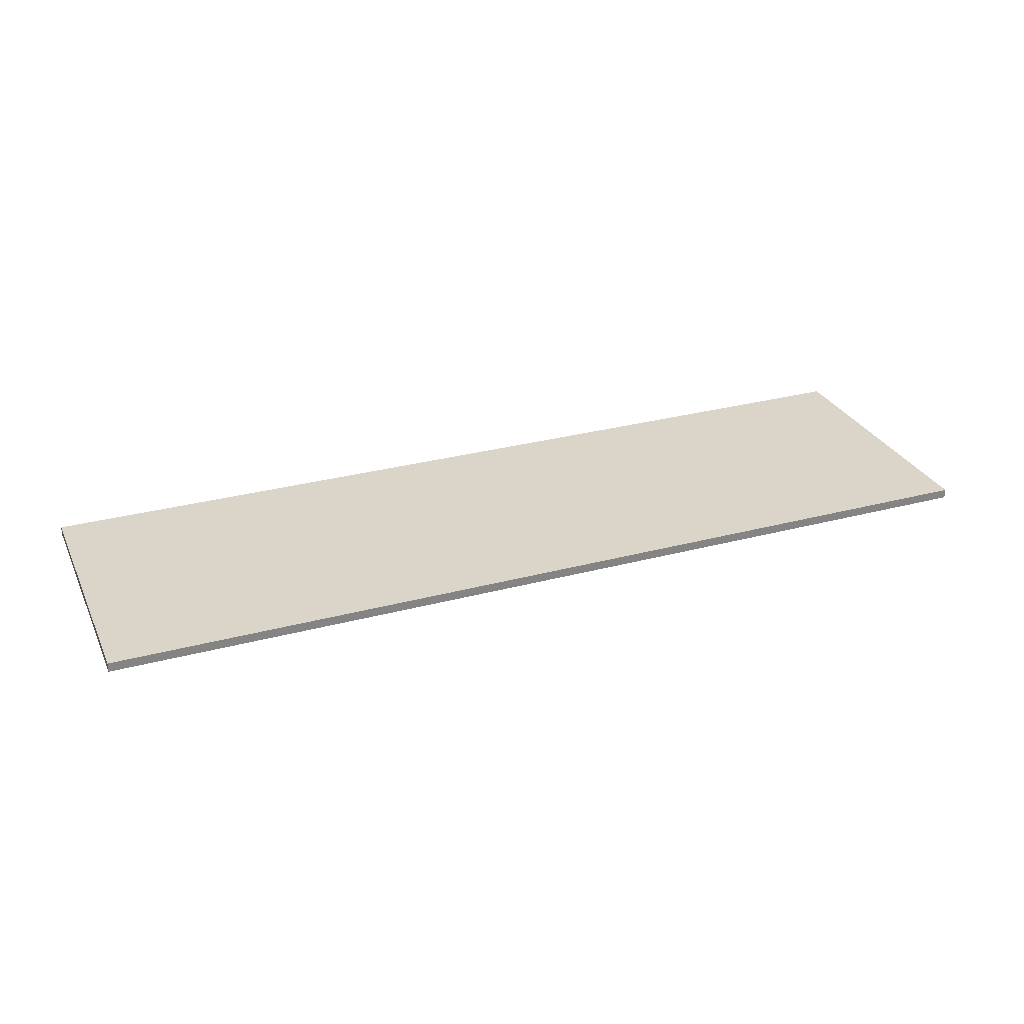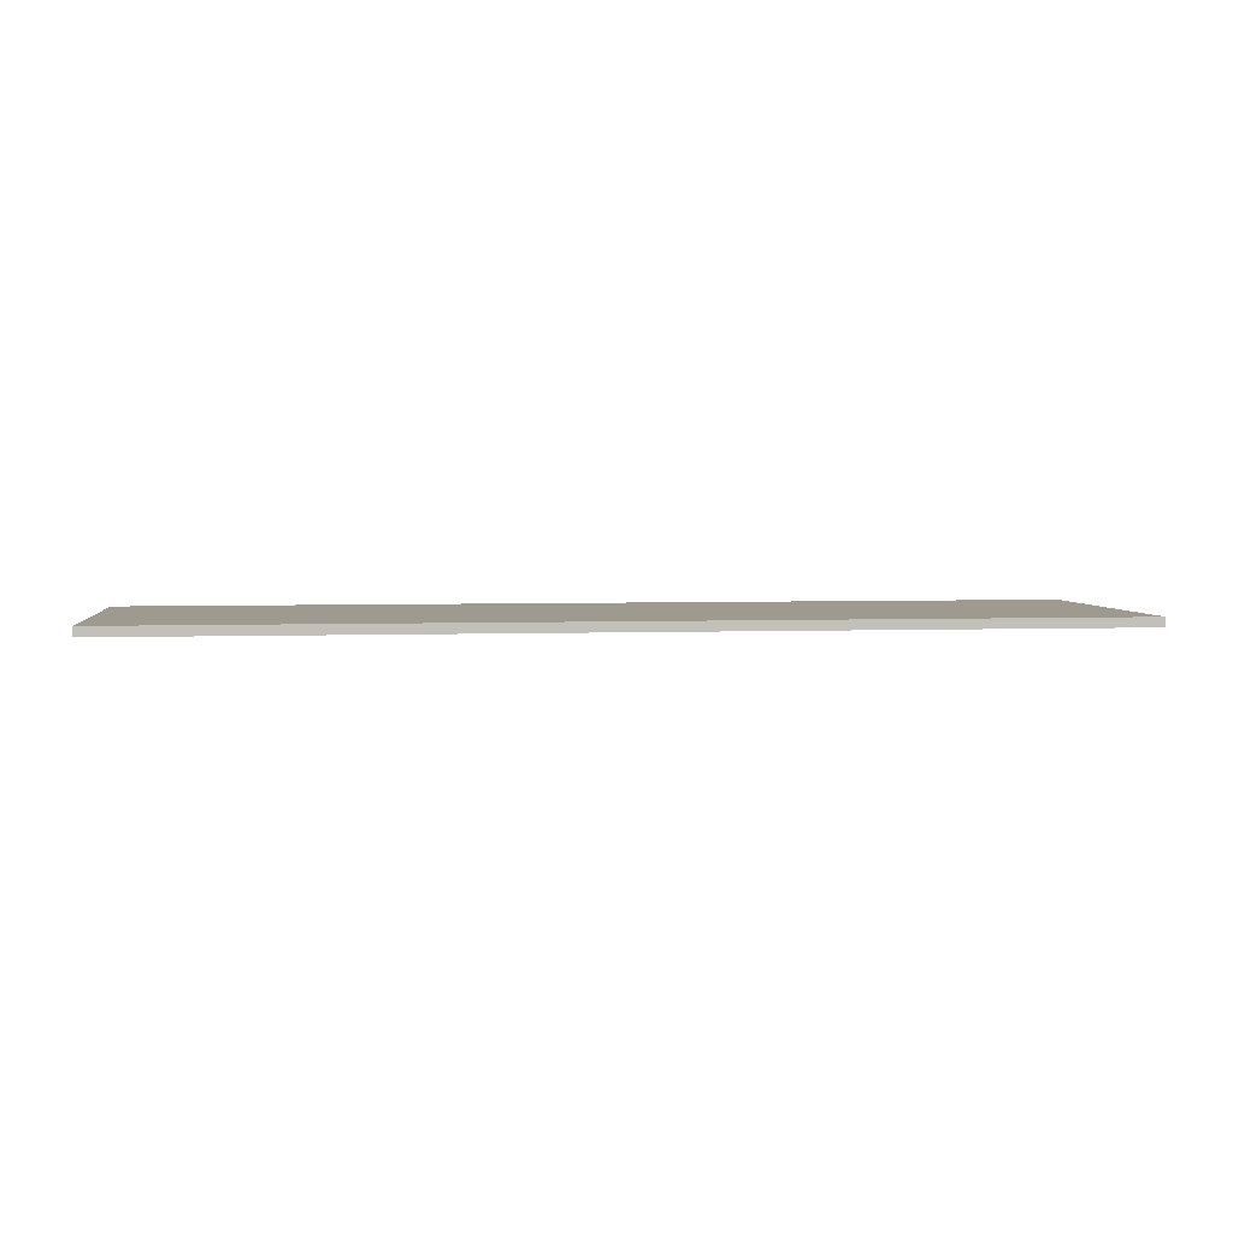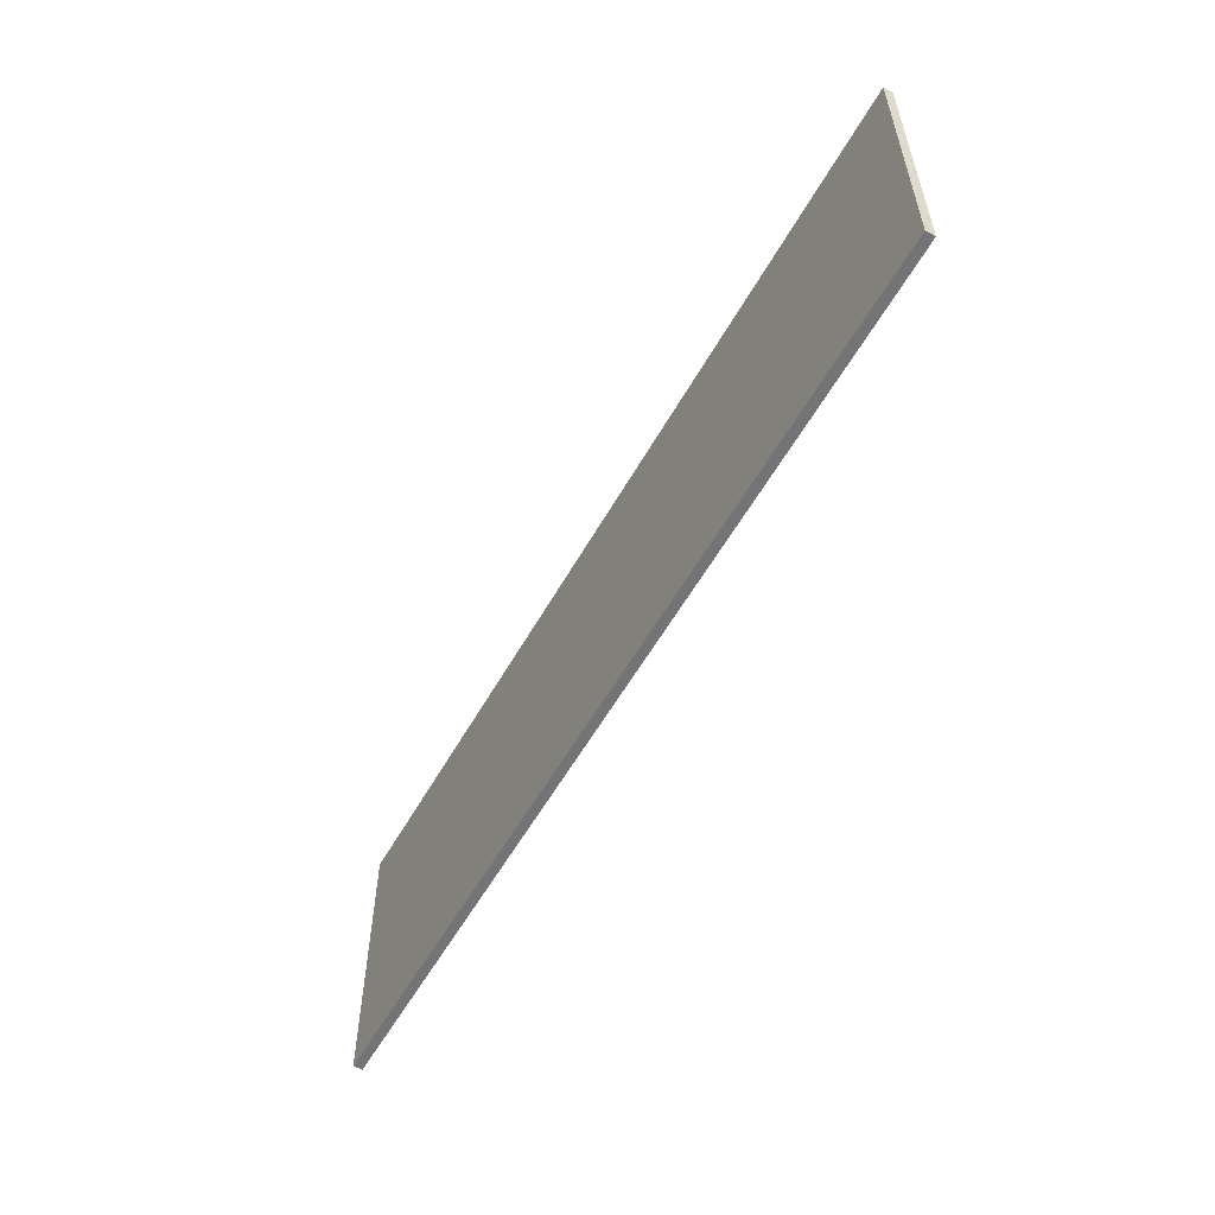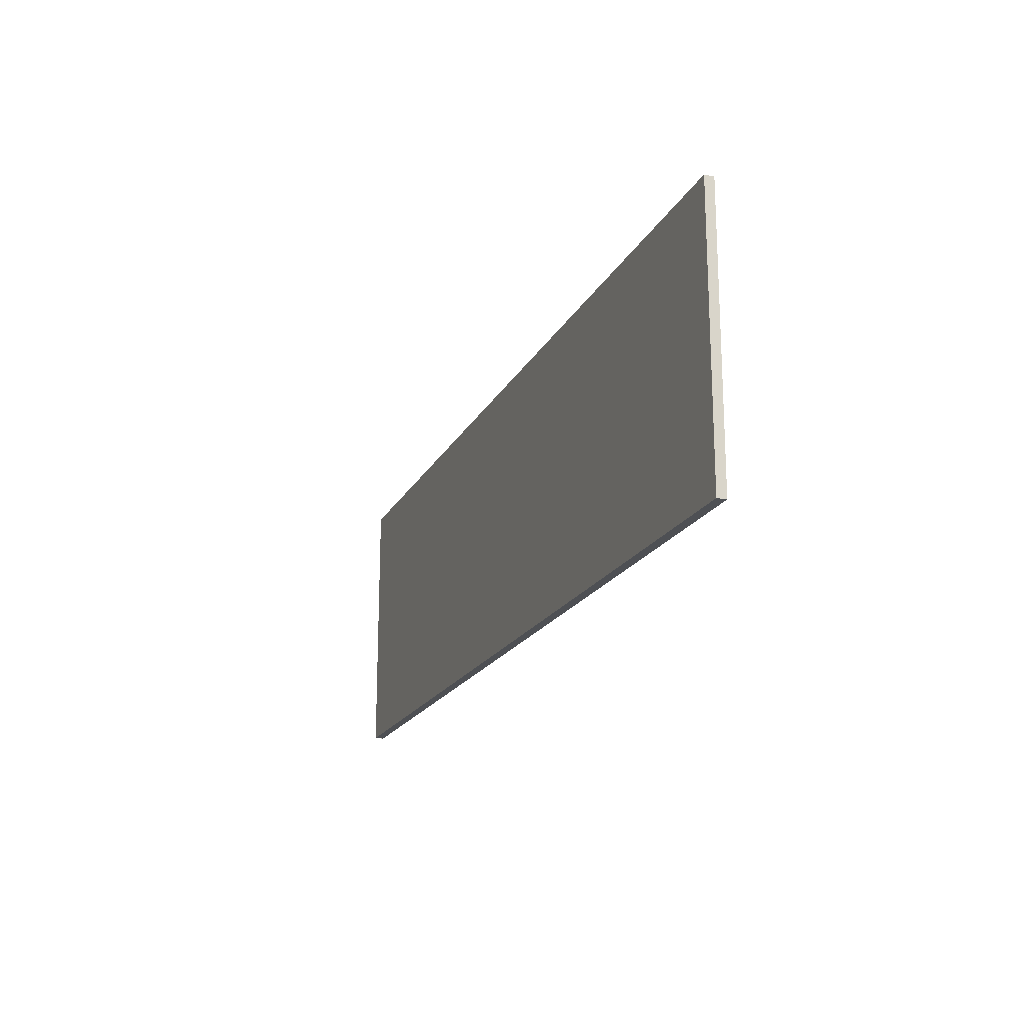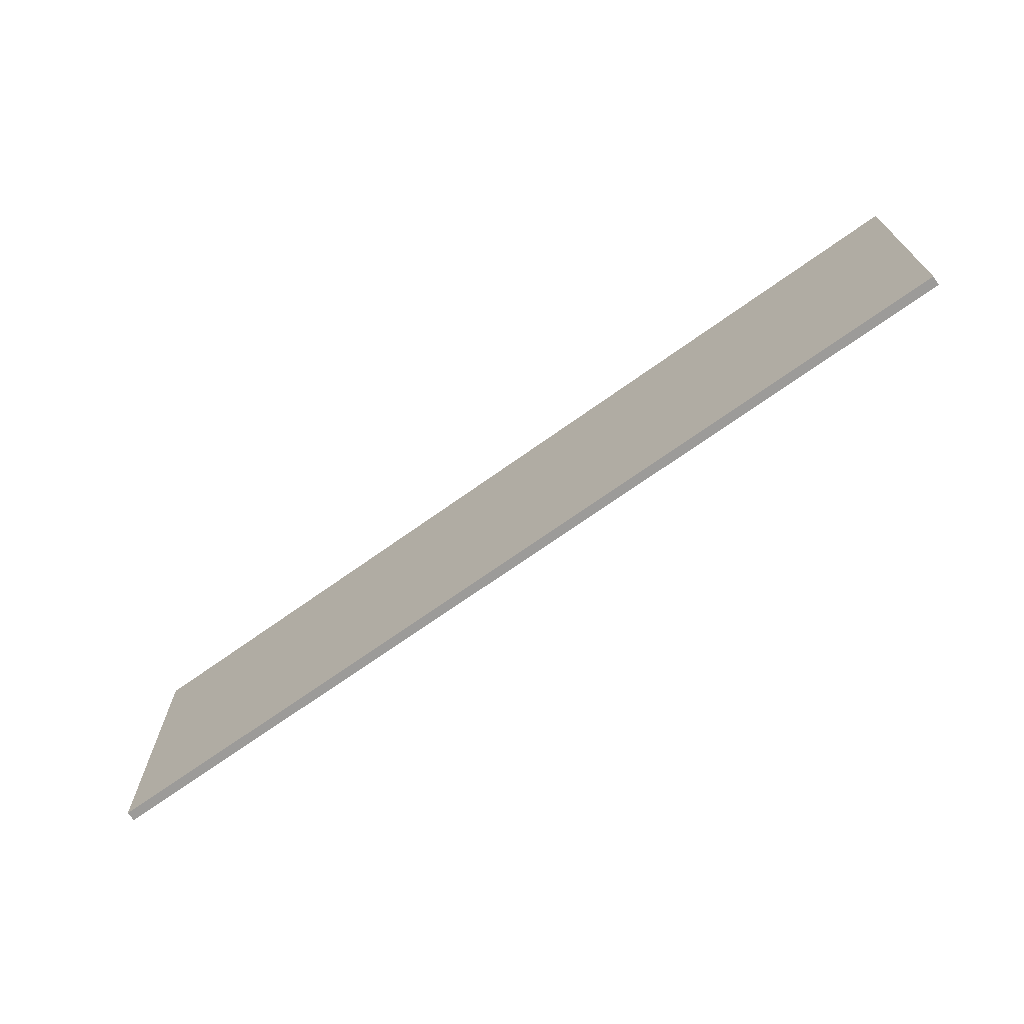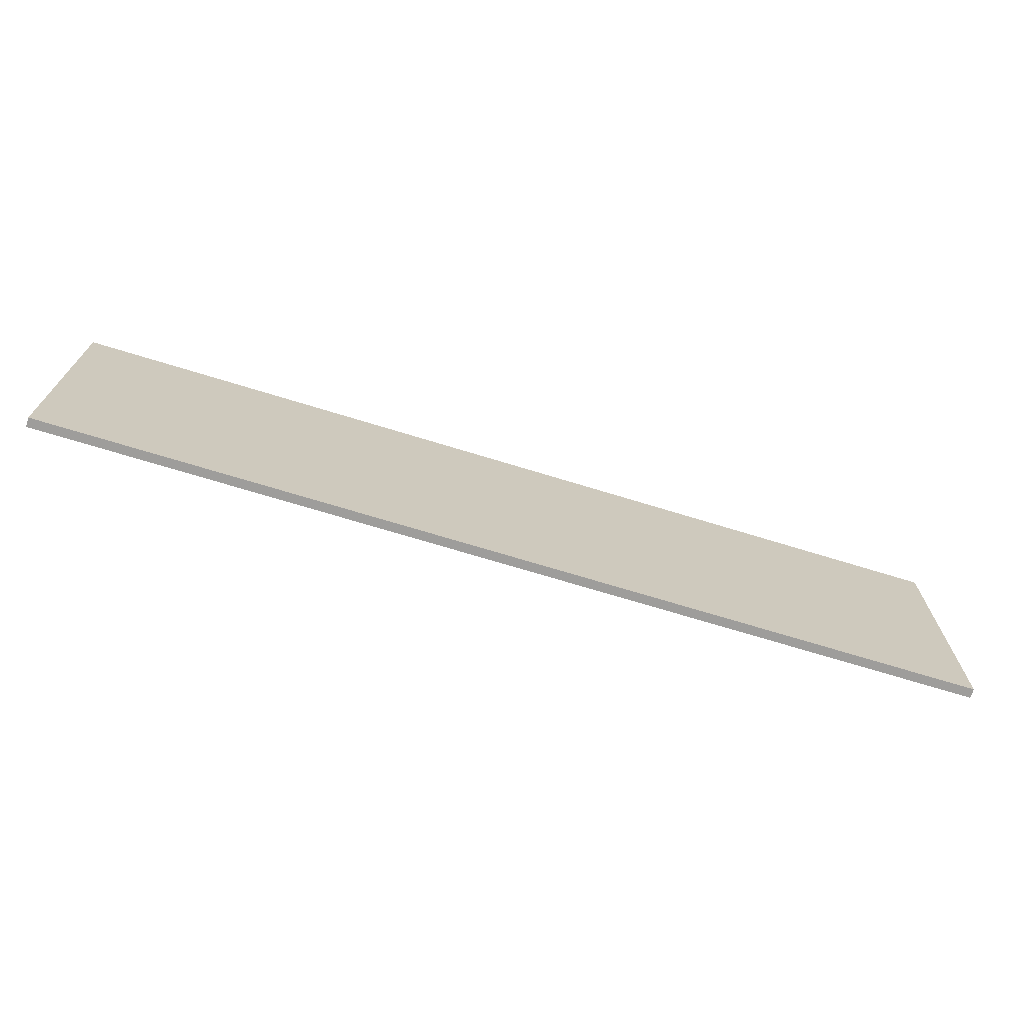
<metadata>
{"format":"obj","ext":"obj","renderer":"f3d","projection":"perspective","resolution":1024,"background":"white","views":[{"elev":29.1,"azim":-21.7,"up":"+Y"},{"elev":3.6,"azim":172.6,"up":"+Y"},{"elev":-56.3,"azim":-119.0,"up":"+Z"},{"elev":-19.0,"azim":-110.2,"up":"+Z"},{"elev":-69.9,"azim":-144.4,"up":"+Z"},{"elev":-70.5,"azim":162.9,"up":"+Z"}]}
</metadata>
<code>
o cube
v 4.312 0.0625 1.125
v 4.312 0.0625 -0.75
v 4.312 0 1.125
v 4.312 0 -0.75
v -1.938 0.0625 -0.75
v -1.938 0.0625 1.125
v -1.938 0 -0.75
v -1.938 0 1.125
f 4 7 5 2
f 3 4 2 1
f 8 3 1 6
f 7 8 6 5
f 6 1 2 5
f 7 4 3 8

</code>
